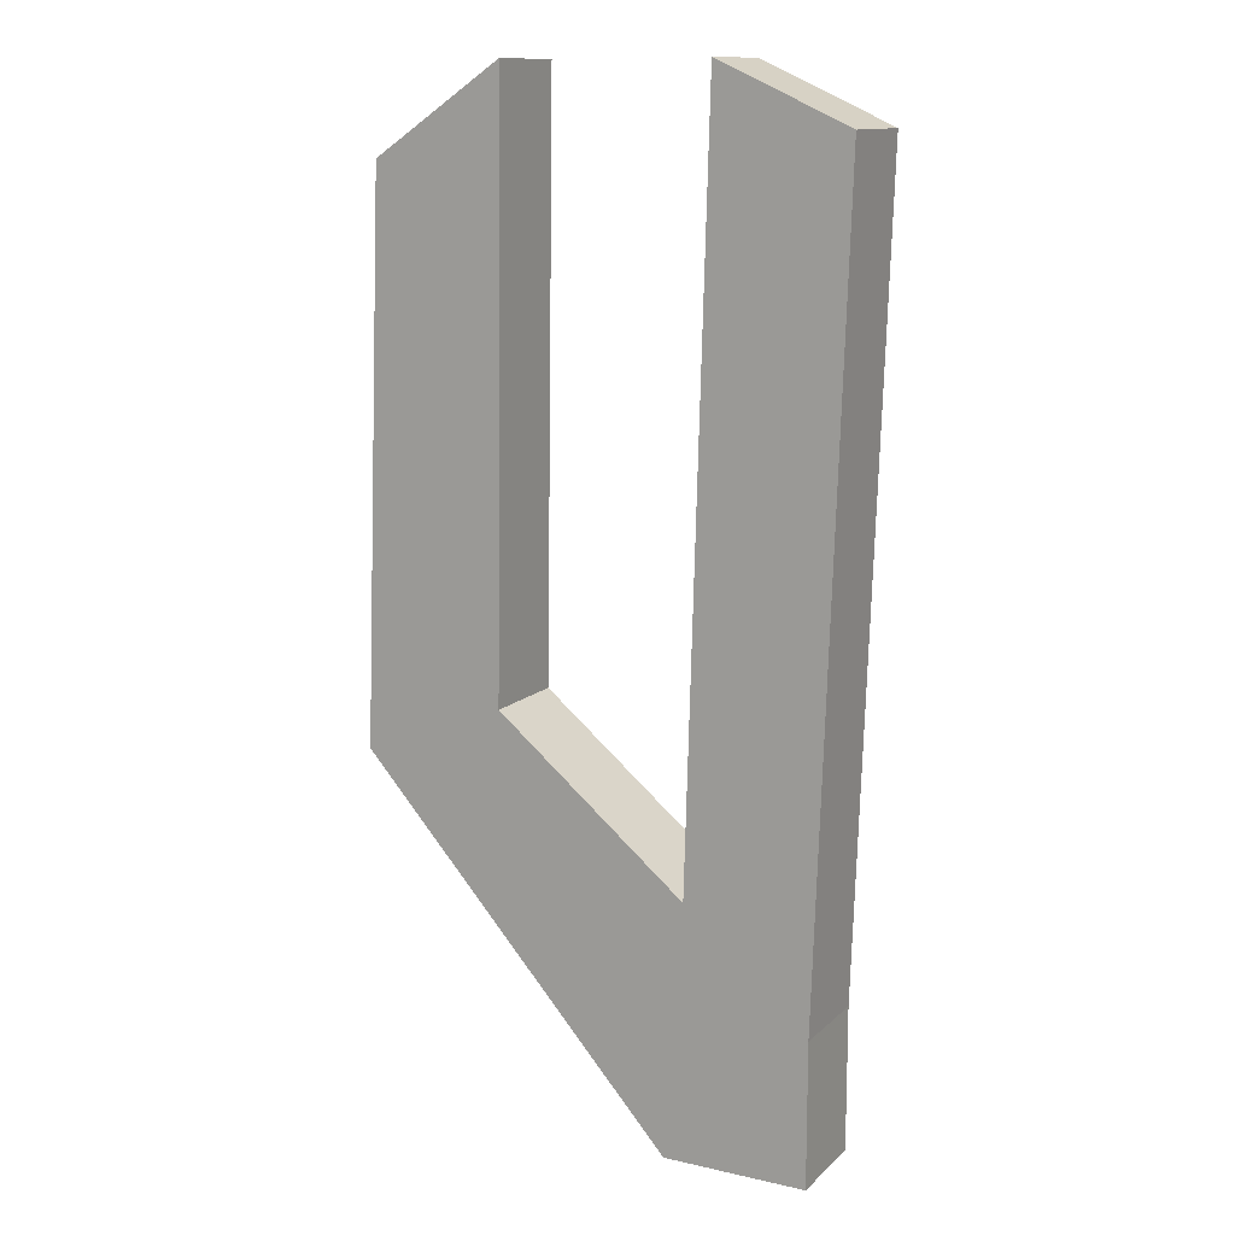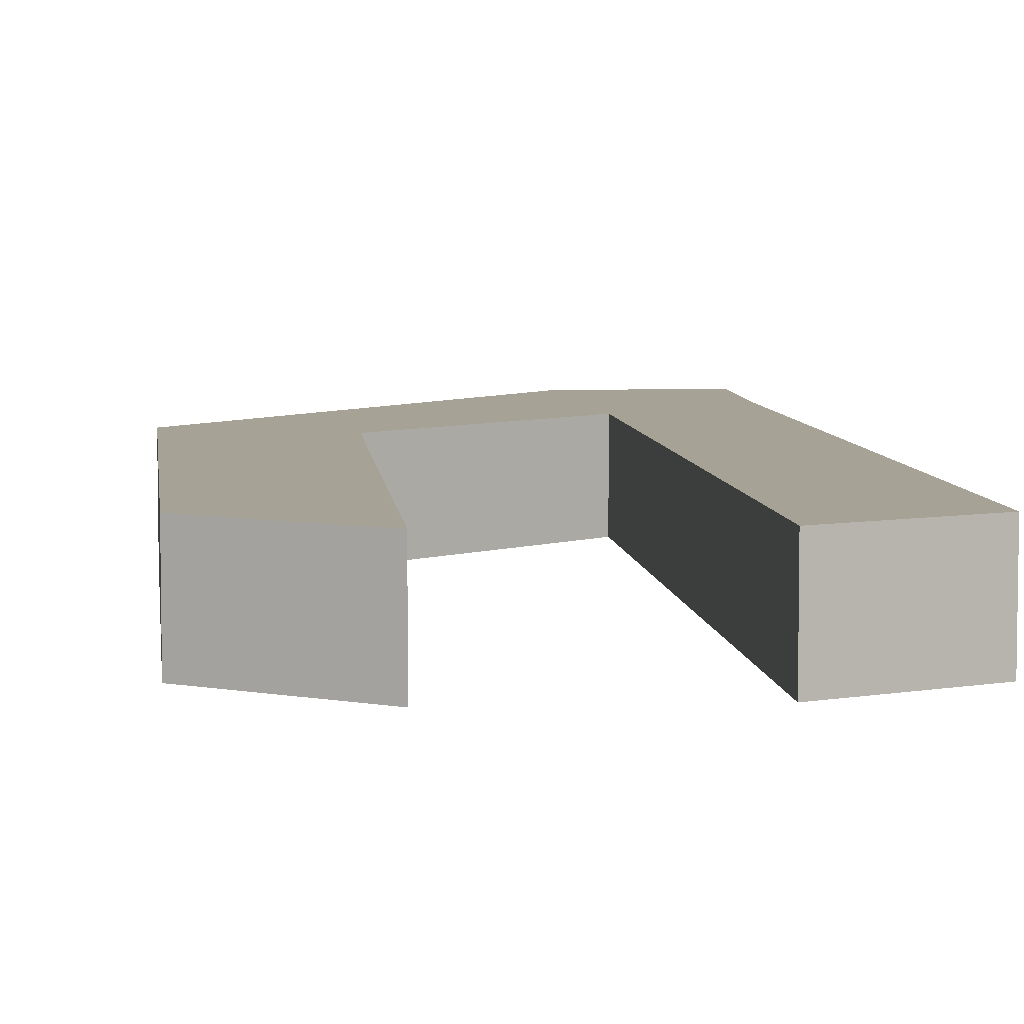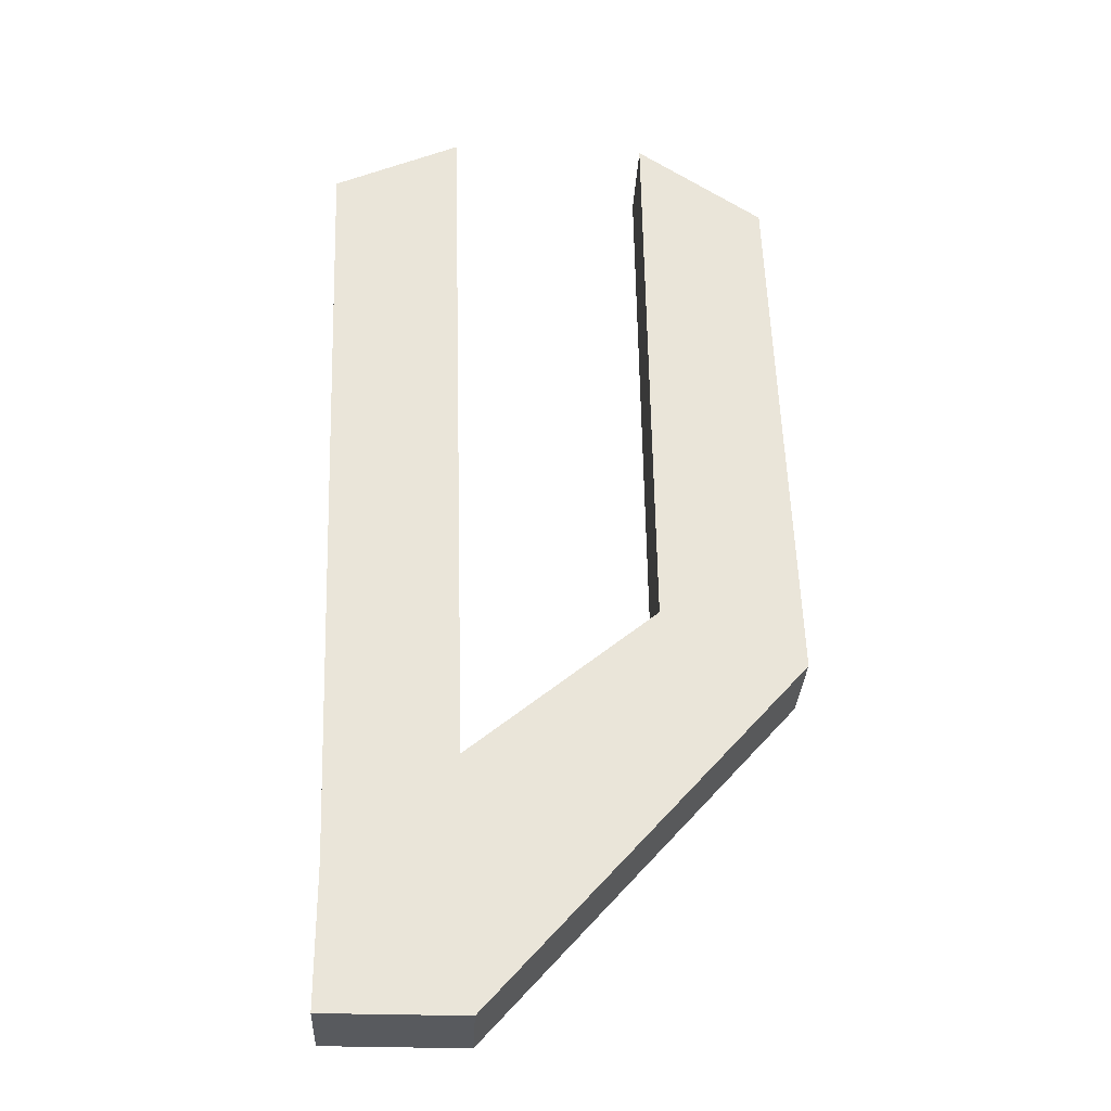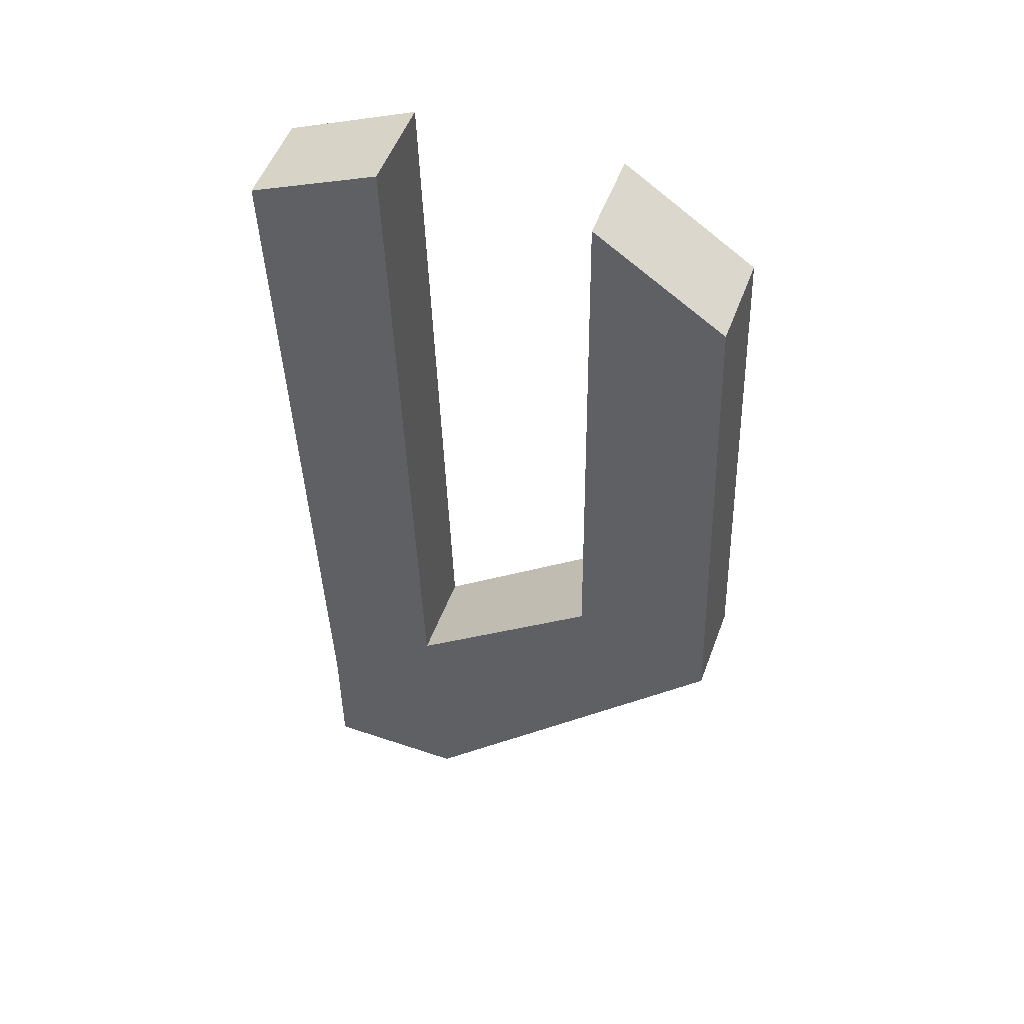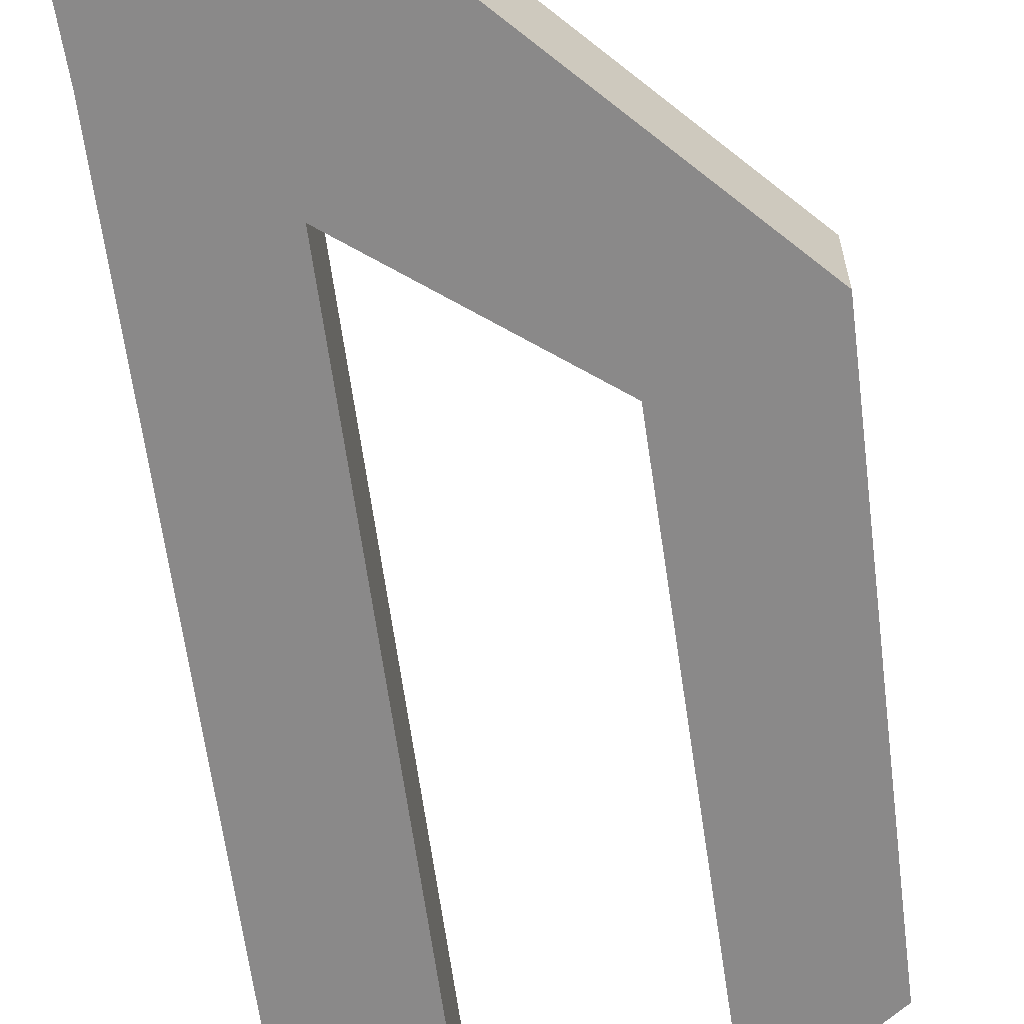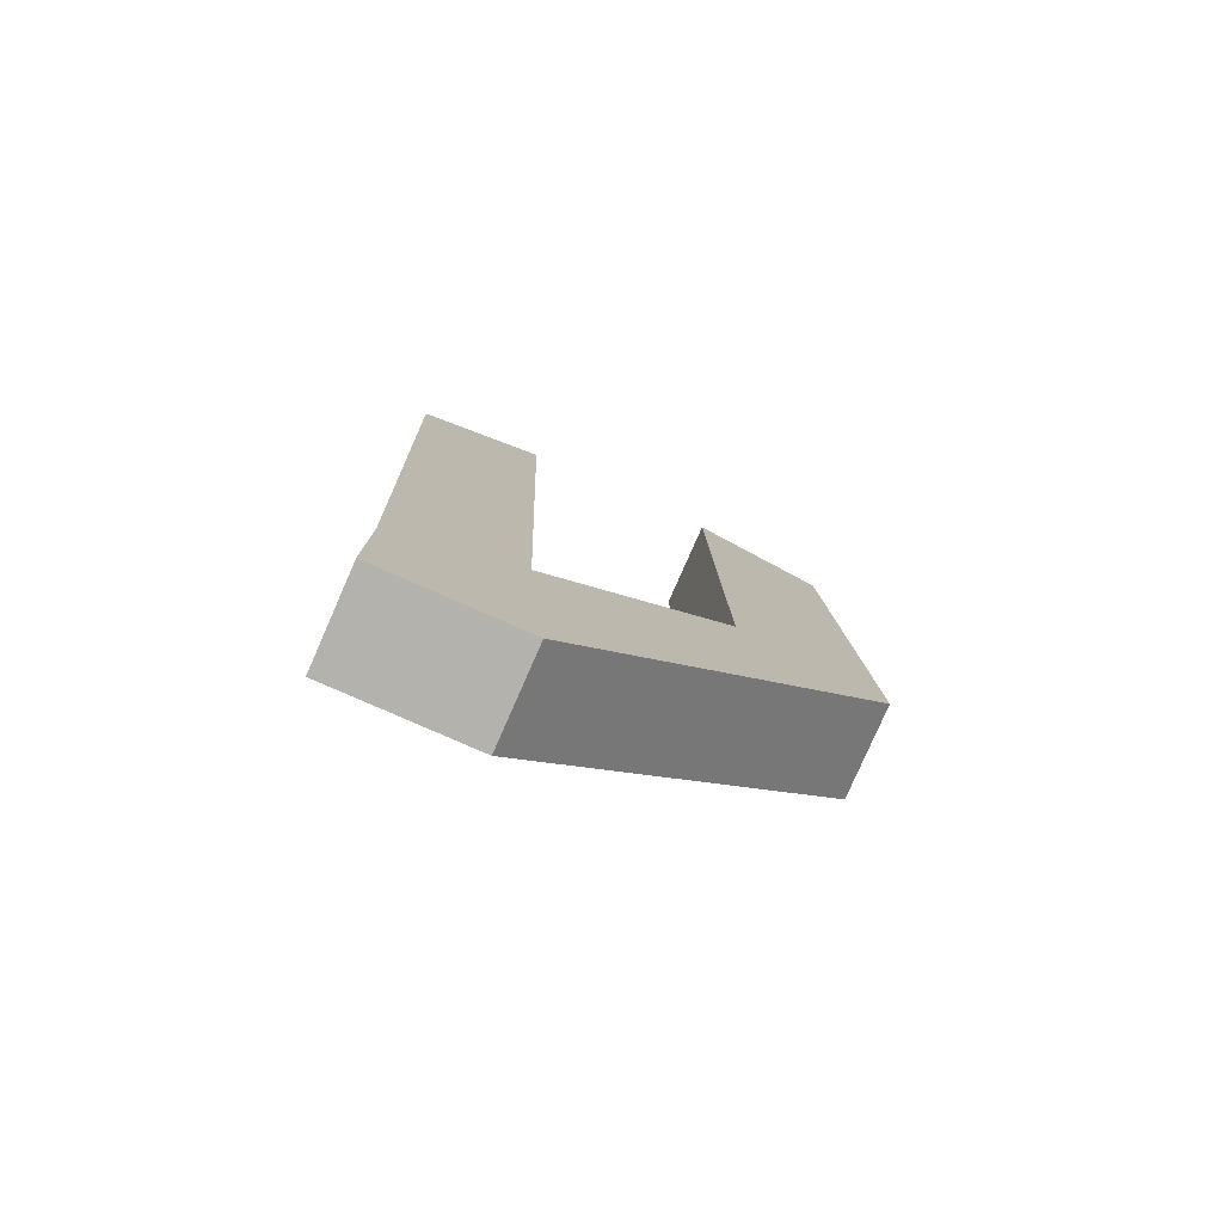
<metadata>
{"format":"obj","ext":"obj","renderer":"f3d","projection":"perspective","resolution":1024,"background":"white","views":[{"elev":12.7,"azim":-152.2,"up":"+Y"},{"elev":6.3,"azim":175.7,"up":"+Z"},{"elev":-30.5,"azim":-2.8,"up":"+Y"},{"elev":52.1,"azim":20.1,"up":"+Y"},{"elev":-63.3,"azim":9.3,"up":"+Z"},{"elev":-79.6,"azim":-23.7,"up":"+Y"}]}
</metadata>
<code>
o Plane.006_Plane.025
v -0.02883 -0.07711 -0
v -0.006669 -0.07711 -0
v -0.02883 -0.05495 -0
v -0.009538 -0.03815 -0
v -0.03293 0.06759 0
v -0.01284 0.0766 0
v 0.01997 -0.01397 -0
v 0.0421 -0.02258 -0
v 0.01874 0.0766 0
v 0.03882 0.06308 0
v -0.02883 -0.07711 -0.0144
v -0.006669 -0.07711 -0.0144
v -0.02883 -0.05495 -0.0144
v -0.009538 -0.03815 -0.0144
v -0.03293 0.06759 -0.0144
v -0.01284 0.0766 -0.0144
v 0.01997 -0.01397 -0.0144
v 0.0421 -0.02258 -0.0144
v 0.01874 0.0766 -0.0144
v 0.03882 0.06308 -0.0144
f 1 2 4 3
f 6 5 3 4
f 8 7 4 2
f 8 10 9 7
f 11 13 14 12
f 16 14 13 15
f 18 12 14 17
f 18 17 19 20
f 1 3 13 11
f 2 1 11 12
f 3 5 15 13
f 5 6 16 15
f 6 4 14 16
f 4 7 17 14
f 8 2 12 18
f 7 9 19 17
f 9 10 20 19
f 10 8 18 20

</code>
